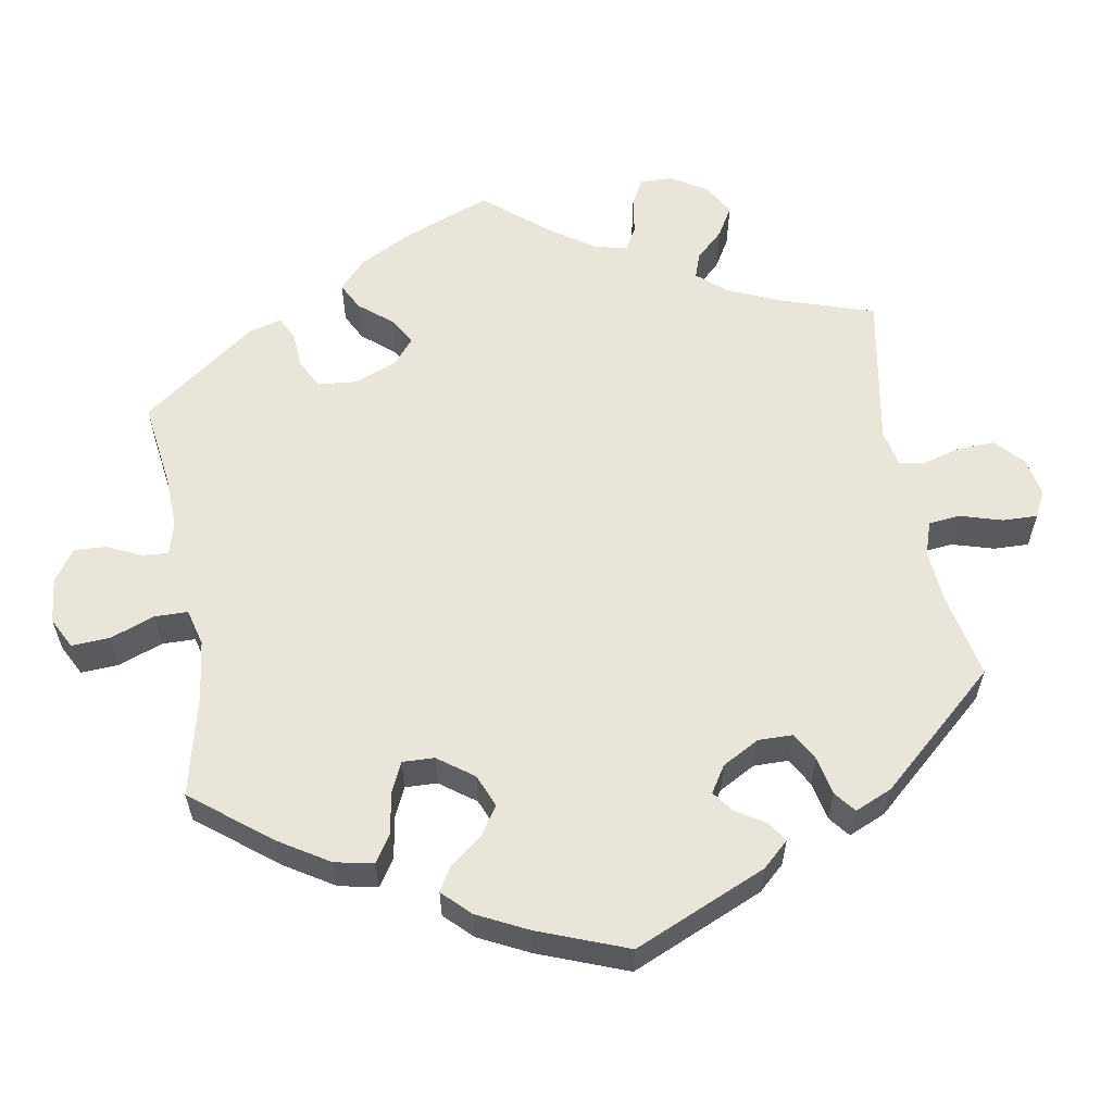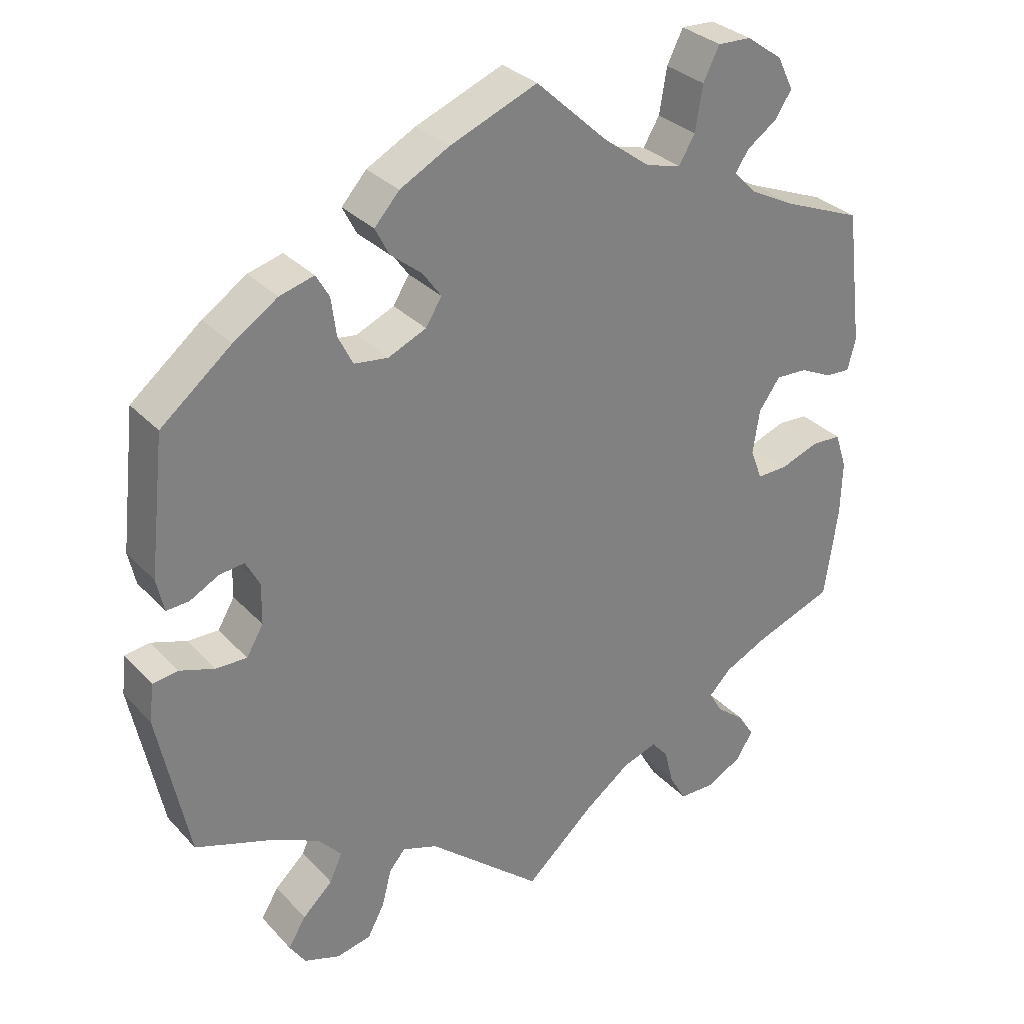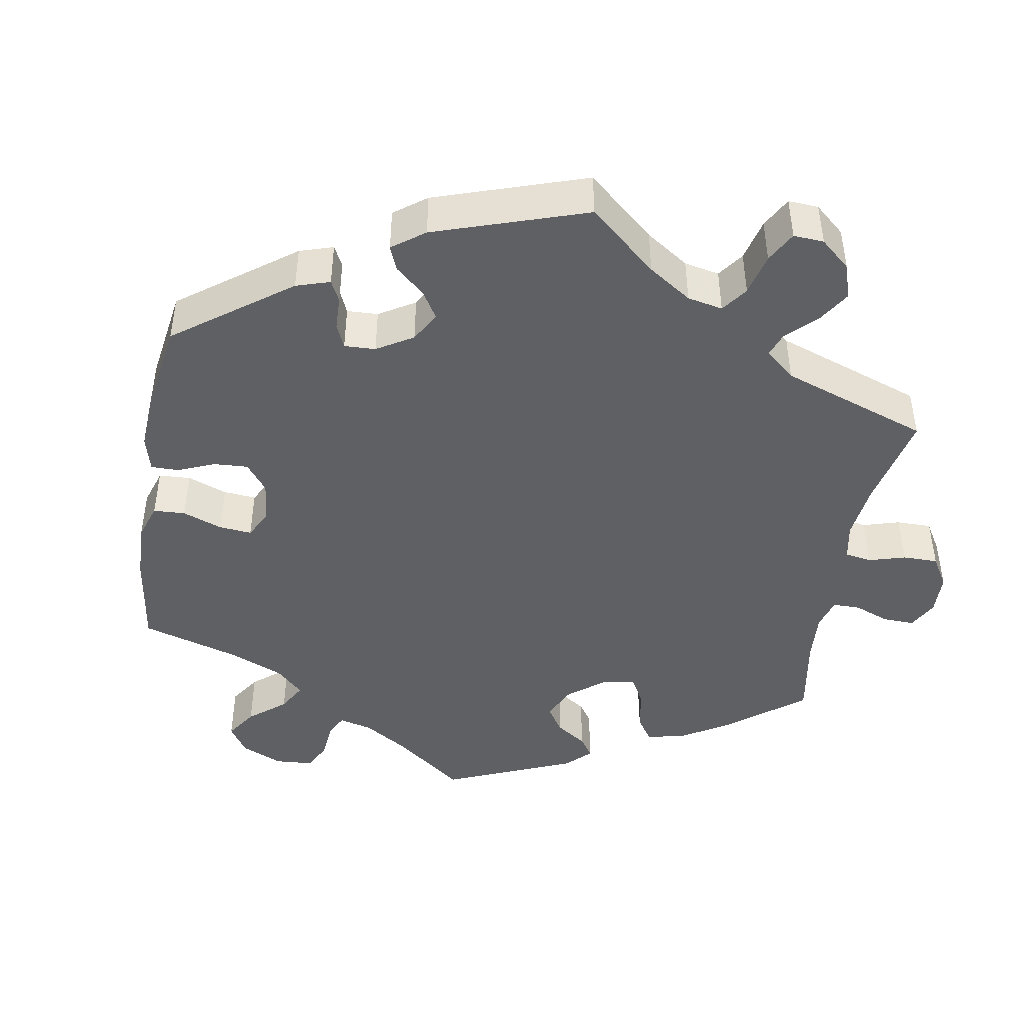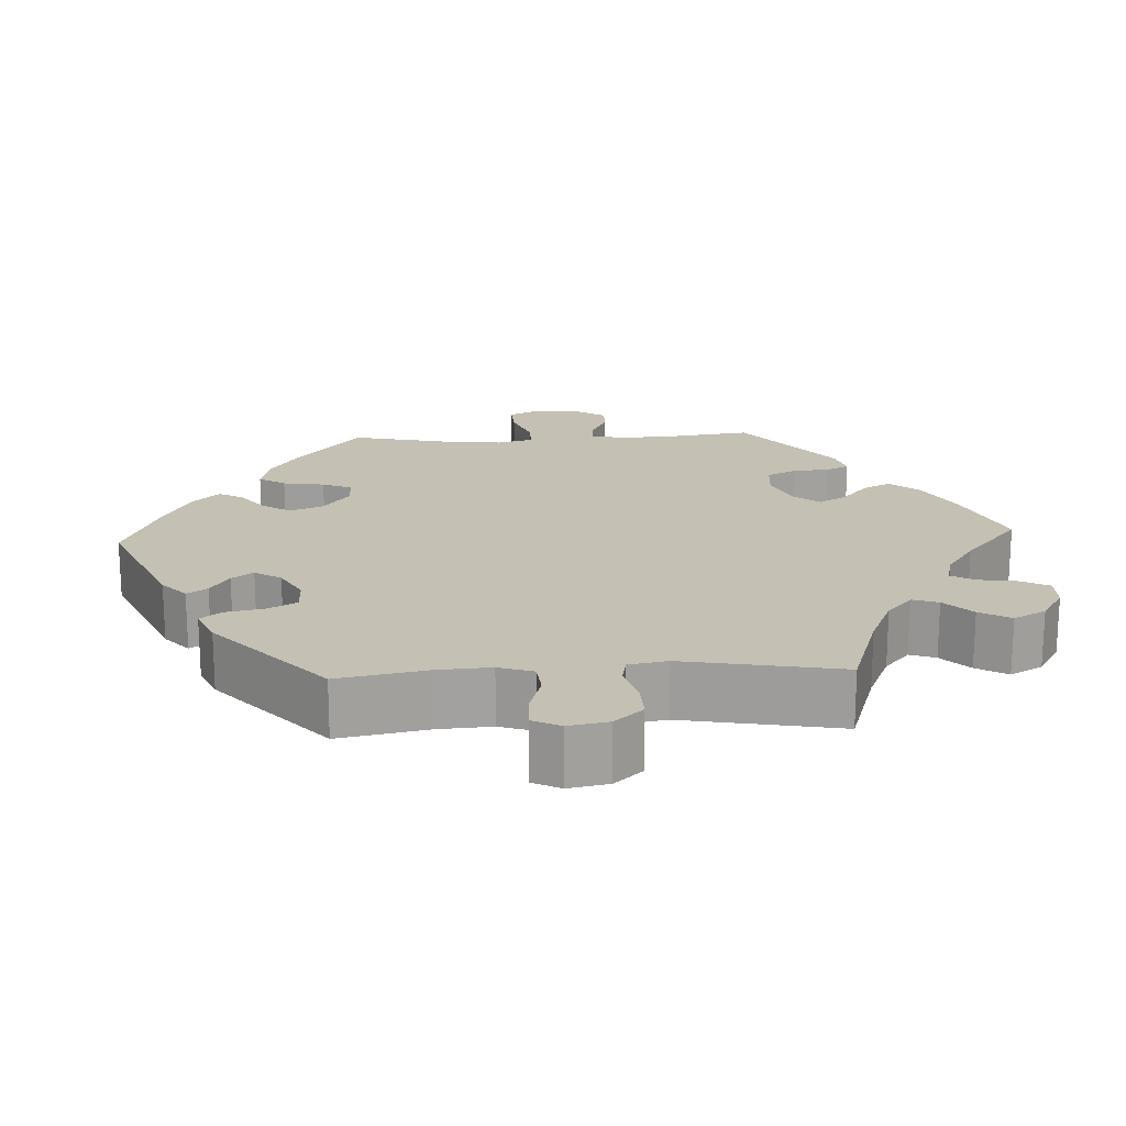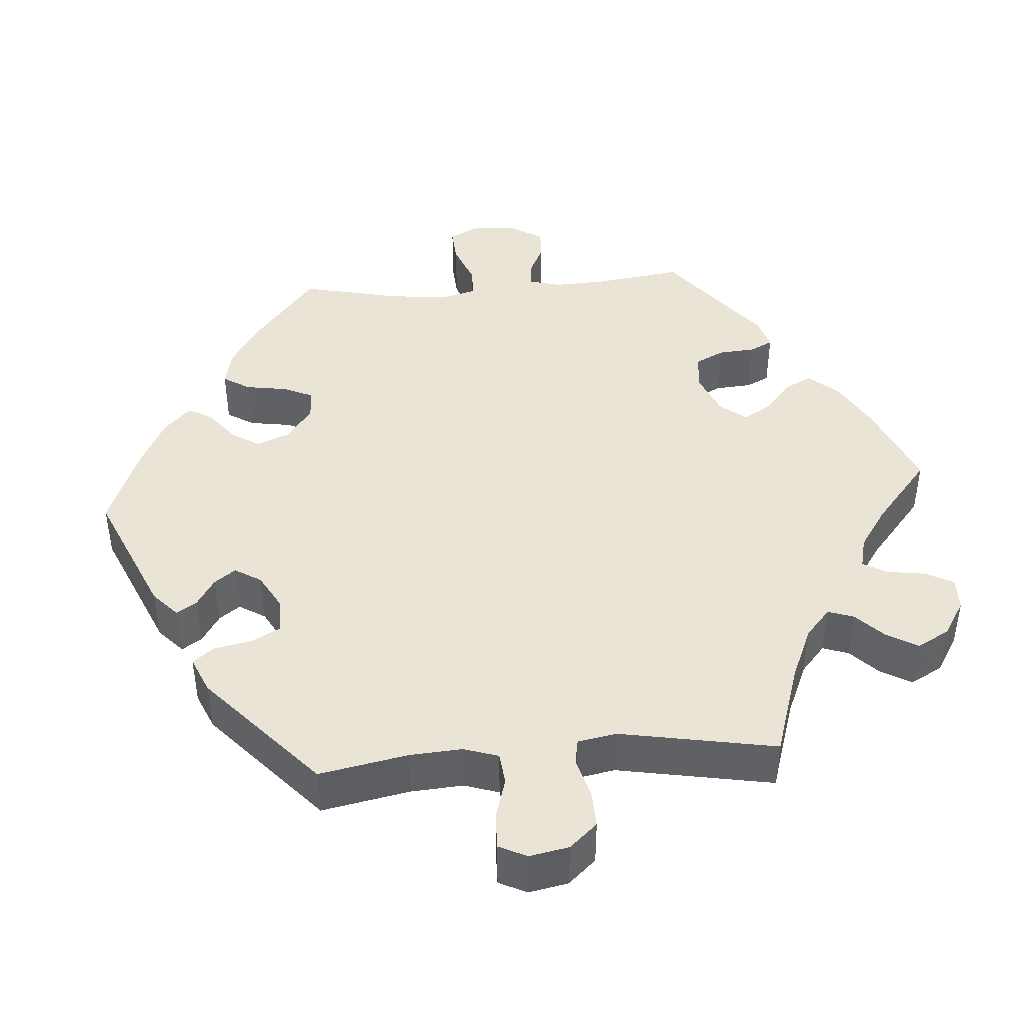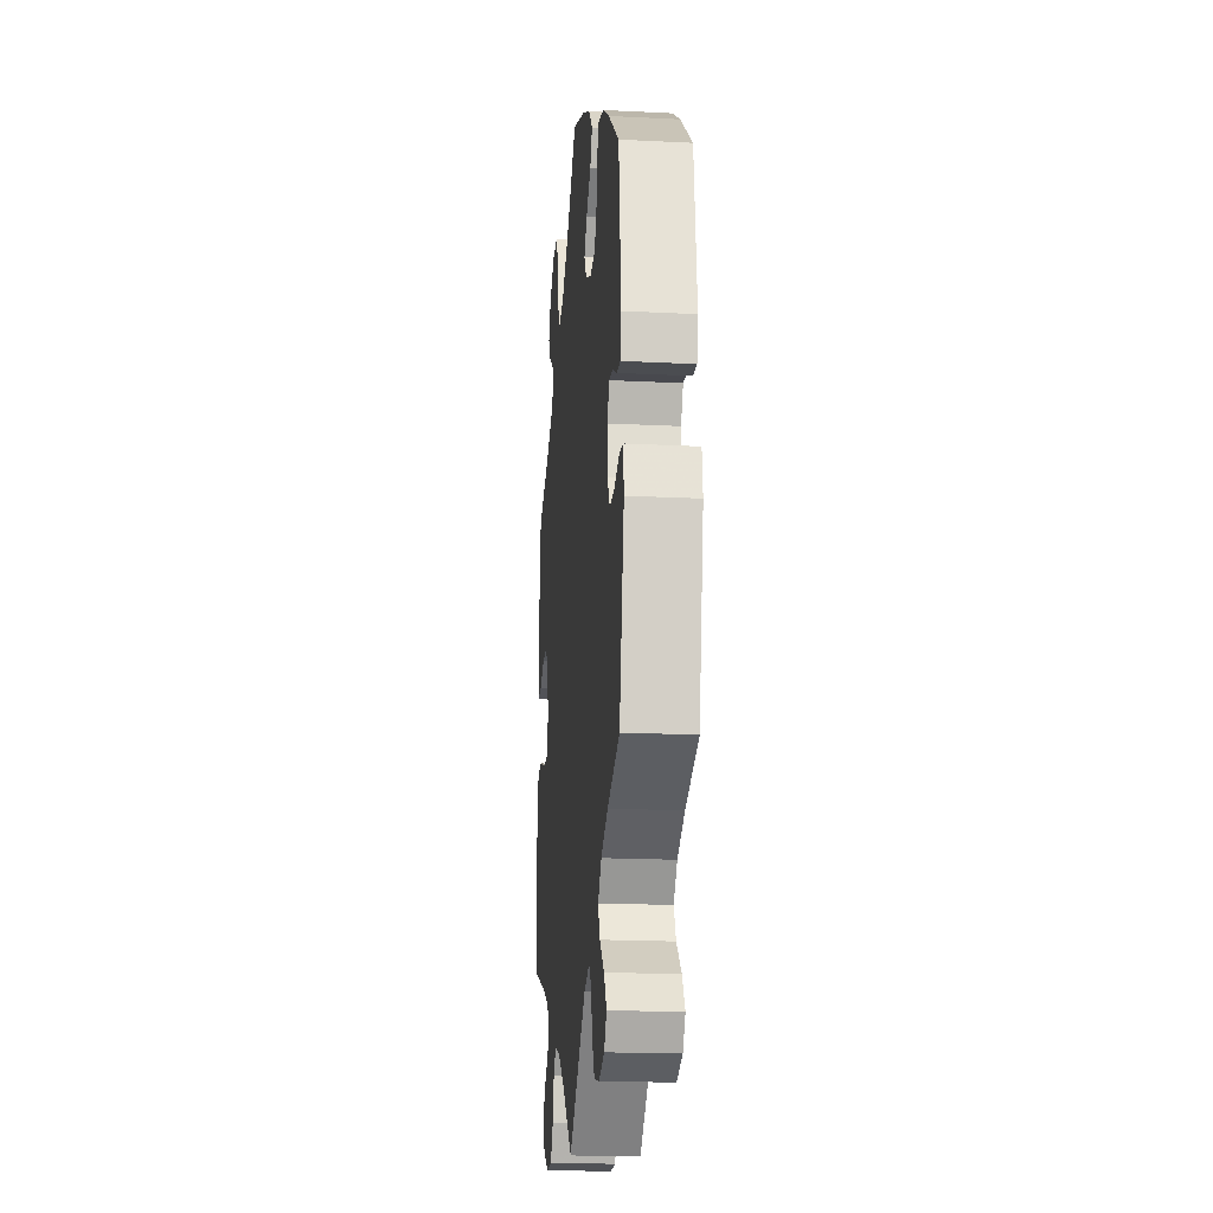
<metadata>
{"format":"obj","ext":"obj","renderer":"f3d","projection":"perspective","resolution":1024,"background":"white","views":[{"elev":58.2,"azim":50.2,"up":"+Y"},{"elev":31.1,"azim":145.4,"up":"+Z"},{"elev":-44.4,"azim":110.3,"up":"+Y"},{"elev":18.2,"azim":147.1,"up":"+Y"},{"elev":42.6,"azim":145.5,"up":"+Y"},{"elev":-19.4,"azim":84.6,"up":"+Z"}]}
</metadata>
<code>
v -0.096 0.07 -0.492
v -0.157 0.07 -0.447
v -0.204 0.07 -0.431
v -0.227 0.07 -0.458
v -0.239 0.07 -0.507
v -0.262 0.07 -0.547
v -0.31 0.07 -0.548
v -0.359 0.07 -0.522
v -0.382 0.07 -0.485
v -0.36 0.07 -0.45
v -0.321 0.07 -0.419
v -0.303 0.07 -0.388
v -0.333 0.07 -0.357
v -0.393 0.07 -0.328
v -0.5 0.07 -0.289
v -0.518 0.07 -0.163
v -0.52 0.07 -0.088
v -0.504 0.07 -0.039
v -0.463 0.07 -0.037
v -0.411 0.07 -0.056
v -0.369 0.07 -0.057
v -0.353 0.07 -0.015
v -0.362 0.07 0.045
v -0.391 0.07 0.086
v -0.434 0.07 0.084
v -0.478 0.07 0.063
v -0.512 0.07 0.061
v -0.523 0.07 0.104
v -0.5 0.07 0.289
v -0.391 0.07 0.333
v -0.331 0.07 0.364
v -0.299 0.07 0.396
v -0.318 0.07 0.424
v -0.358 0.07 0.452
v -0.381 0.07 0.487
v -0.359 0.07 0.532
v -0.31 0.07 0.567
v -0.264 0.07 0.569
v -0.242 0.07 0.525
v -0.232 0.07 0.464
v -0.21 0.07 0.427
v -0.162 0.07 0.44
v -0.099 0.07 0.487
v -0.001 0.07 0.578
v 0.118 0.07 0.53
v 0.185 0.07 0.494
v 0.219 0.07 0.456
v 0.2 0.07 0.419
v 0.157 0.07 0.384
v 0.132 0.07 0.349
v 0.154 0.07 0.314
v 0.206 0.07 0.291
v 0.252 0.07 0.297
v 0.272 0.07 0.337
v 0.279 0.07 0.389
v 0.297 0.07 0.42
v 0.344 0.07 0.407
v 0.404 0.07 0.367
v 0.5 0.07 0.289
v 0.521 0.07 0.103
v 0.511 0.07 0.058
v 0.48 0.07 0.06
v 0.441 0.07 0.081
v 0.407 0.07 0.085
v 0.388 0.07 0.049
v 0.389 0.07 -0.006
v 0.412 0.07 -0.045
v 0.454 0.07 -0.044
v 0.502 0.07 -0.028
v 0.536 0.07 -0.033
v 0.542 0.07 -0.085
v 0.5 0.07 -0.289
v 0.39 0.07 -0.327
v 0.329 0.07 -0.357
v 0.298 0.07 -0.392
v 0.315 0.07 -0.43
v 0.356 0.07 -0.469
v 0.38 0.07 -0.508
v 0.358 0.07 -0.541
v 0.309 0.07 -0.558
v 0.262 0.07 -0.548
v 0.239 0.07 -0.505
v 0.226 0.07 -0.454
v 0.204 0.07 -0.428
v 0.156 0.07 -0.445
v 0 0.07 -0.578
v -0.096 0 -0.492
v -0.157 0 -0.447
v -0.204 0 -0.431
v -0.227 0 -0.458
v -0.239 0 -0.507
v -0.262 0 -0.547
v -0.31 0 -0.548
v -0.359 0 -0.522
v -0.382 0 -0.485
v -0.36 0 -0.45
v -0.321 0 -0.419
v -0.303 0 -0.388
v -0.333 0 -0.357
v -0.393 0 -0.328
v -0.5 0 -0.289
v -0.518 0 -0.163
v -0.52 0 -0.088
v -0.504 0 -0.039
v -0.463 0 -0.037
v -0.411 0 -0.056
v -0.369 0 -0.057
v -0.353 0 -0.015
v -0.362 0 0.045
v -0.391 0 0.086
v -0.434 0 0.084
v -0.478 0 0.063
v -0.512 0 0.061
v -0.523 0 0.104
v -0.5 0 0.289
v -0.391 0 0.333
v -0.331 0 0.364
v -0.299 0 0.396
v -0.318 0 0.424
v -0.358 0 0.452
v -0.381 0 0.487
v -0.359 0 0.532
v -0.31 0 0.567
v -0.264 0 0.569
v -0.242 0 0.525
v -0.232 0 0.464
v -0.21 0 0.427
v -0.162 0 0.44
v -0.099 0 0.487
v -0.001 0 0.578
v 0.118 0 0.53
v 0.185 0 0.494
v 0.219 0 0.456
v 0.2 0 0.419
v 0.157 0 0.384
v 0.132 0 0.349
v 0.154 0 0.314
v 0.206 0 0.291
v 0.252 0 0.297
v 0.272 0 0.337
v 0.279 0 0.389
v 0.297 0 0.42
v 0.344 0 0.407
v 0.404 0 0.367
v 0.5 0 0.289
v 0.521 0 0.103
v 0.511 0 0.058
v 0.48 0 0.06
v 0.441 0 0.081
v 0.407 0 0.085
v 0.388 0 0.049
v 0.389 0 -0.006
v 0.412 0 -0.045
v 0.454 0 -0.044
v 0.502 0 -0.028
v 0.536 0 -0.033
v 0.542 0 -0.085
v 0.5 0 -0.289
v 0.39 0 -0.327
v 0.329 0 -0.357
v 0.298 0 -0.392
v 0.315 0 -0.43
v 0.356 0 -0.469
v 0.38 0 -0.508
v 0.358 0 -0.541
v 0.309 0 -0.558
v 0.262 0 -0.548
v 0.239 0 -0.505
v 0.226 0 -0.454
v 0.204 0 -0.428
v 0.156 0 -0.445
v 0 0 -0.578
f 85 86 1
f 84 85 1 2
f 80 81 82 83
f 78 79 80 83
f 76 77 78 83
f 75 76 83 84
f 74 75 84 2
f 70 71 72 73
f 68 69 70 73
f 67 68 73 74
f 66 67 74 2
f 60 61 62 63
f 60 63 64
f 59 60 64
f 58 59 64 65
f 54 55 56 57
f 53 54 57 58
f 46 47 48 49
f 46 49 50
f 43 44 45 46
f 42 43 46 50
f 41 42 50 51
f 37 38 39 40
f 37 40 41
f 36 37 41
f 33 34 35 36
f 32 33 36 41
f 31 32 41 51
f 27 28 29 30
f 25 26 27 30
f 24 25 30 31
f 23 24 31 51
f 17 18 19 20
f 17 20 21
f 14 15 16 17
f 13 14 17 21
f 12 13 21 22
f 8 9 10 11
f 8 11 12
f 7 8 12
f 4 5 6 7
f 3 4 7 12
f 65 66 2 3
f 53 58 65 3
f 52 53 3 12
f 22 23 51 52
f 12 22 52
f 87 172 171
f 88 87 171 170
f 169 168 167 166
f 169 166 165 164
f 169 164 163 162
f 170 169 162 161
f 88 170 161 160
f 159 158 157 156
f 159 156 155 154
f 160 159 154 153
f 88 160 153 152
f 149 148 147 146
f 150 149 146
f 150 146 145
f 151 150 145 144
f 143 142 141 140
f 144 143 140 139
f 135 134 133 132
f 136 135 132
f 132 131 130 129
f 136 132 129 128
f 137 136 128 127
f 126 125 124 123
f 127 126 123
f 127 123 122
f 122 121 120 119
f 127 122 119 118
f 137 127 118 117
f 116 115 114 113
f 116 113 112 111
f 117 116 111 110
f 137 117 110 109
f 106 105 104 103
f 107 106 103
f 103 102 101 100
f 107 103 100 99
f 108 107 99 98
f 97 96 95 94
f 98 97 94
f 98 94 93
f 93 92 91 90
f 98 93 90 89
f 89 88 152 151
f 89 151 144 139
f 98 89 139 138
f 138 137 109 108
f 138 108 98
f 1 87 88 2
f 2 88 89 3
f 3 89 90 4
f 4 90 91 5
f 5 91 92 6
f 6 92 93 7
f 7 93 94 8
f 8 94 95 9
f 9 95 96 10
f 10 96 97 11
f 11 97 98 12
f 12 98 99 13
f 13 99 100 14
f 14 100 101 15
f 15 101 102 16
f 16 102 103 17
f 17 103 104 18
f 18 104 105 19
f 19 105 106 20
f 20 106 107 21
f 21 107 108 22
f 22 108 109 23
f 23 109 110 24
f 24 110 111 25
f 25 111 112 26
f 26 112 113 27
f 27 113 114 28
f 28 114 115 29
f 29 115 116 30
f 30 116 117 31
f 31 117 118 32
f 32 118 119 33
f 33 119 120 34
f 34 120 121 35
f 35 121 122 36
f 36 122 123 37
f 37 123 124 38
f 38 124 125 39
f 39 125 126 40
f 40 126 127 41
f 41 127 128 42
f 42 128 129 43
f 43 129 130 44
f 44 130 131 45
f 45 131 132 46
f 46 132 133 47
f 47 133 134 48
f 48 134 135 49
f 49 135 136 50
f 50 136 137 51
f 51 137 138 52
f 52 138 139 53
f 53 139 140 54
f 54 140 141 55
f 55 141 142 56
f 56 142 143 57
f 57 143 144 58
f 58 144 145 59
f 59 145 146 60
f 60 146 147 61
f 61 147 148 62
f 62 148 149 63
f 63 149 150 64
f 64 150 151 65
f 65 151 152 66
f 66 152 153 67
f 67 153 154 68
f 68 154 155 69
f 69 155 156 70
f 70 156 157 71
f 71 157 158 72
f 72 158 159 73
f 73 159 160 74
f 74 160 161 75
f 75 161 162 76
f 76 162 163 77
f 77 163 164 78
f 78 164 165 79
f 79 165 166 80
f 80 166 167 81
f 81 167 168 82
f 82 168 169 83
f 83 169 170 84
f 84 170 171 85
f 85 171 172 86
f 86 172 87 1

</code>
